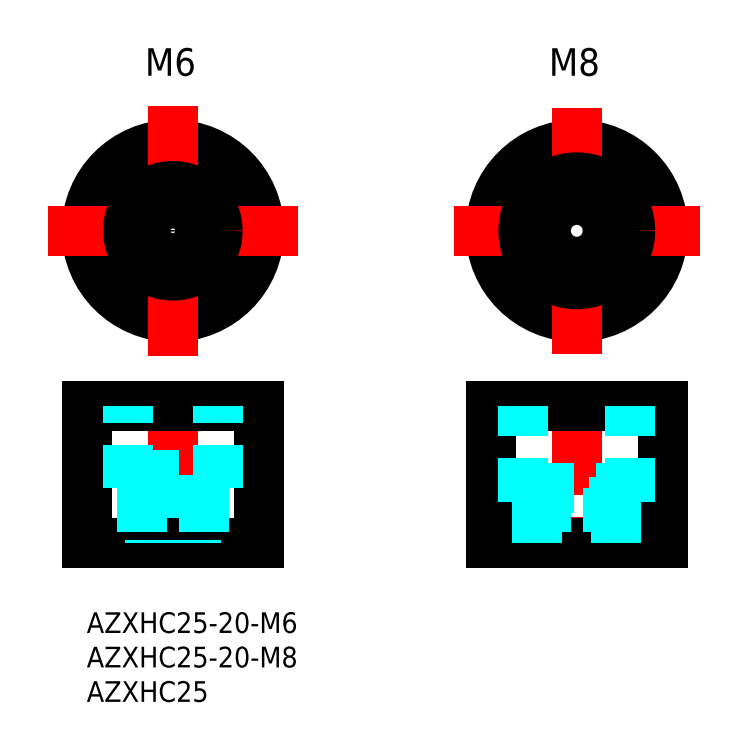
<metadata>
{"format":"dxf","ext":"dxf","renderer":"ezdxf+matplotlib","layout":"modelspace","background":"white","min_lineweight":24,"dpi":150}
</metadata>
<code>
0
SECTION
2
ENTITIES
0
TEXT
8
MSM_CONTINUOUS
10
67.08
20
77.88
30
0
40
4
1
M8
0
TEXT
8
MSM_CONTINUOUS
10
8.45
20
77.88
30
0
40
4
1
M6
0
LINE
8
MSM_CENTER
10
12.5
20
33.54
30
0
11
12.5
21
7
31
0
0
LINE
8
MSM_CONTINUOUS
10
0
20
10
30
0
11
25
21
10
31
0
0
LINE
8
MSM_CONTINUOUS
10
0
20
30
30
0
11
25
21
30
31
0
0
LINE
8
MSM_CONTINUOUS
10
0
20
30
30
0
11
0
21
10
31
0
0
LINE
8
MSM_CONTINUOUS
10
25
20
30
30
0
11
25
21
10
31
0
0
LINE
8
MSM_CENTER
10
71.13
20
32.93
30
0
11
71.13
21
6.384
31
0
0
LINE
8
MSM_CONTINUOUS
10
58.63
20
30
30
0
11
83.63
21
30
31
0
0
LINE
8
MSM_CONTINUOUS
10
58.63
20
10
30
0
11
83.63
21
10
31
0
0
LINE
8
MSM_CONTINUOUS
10
58.63
20
30
30
0
11
58.63
21
10
31
0
0
LINE
8
MSM_CONTINUOUS
10
83.63
20
30
30
0
11
83.63
21
10
31
0
0
CIRCLE
8
MSM_CONTINUOUS
10
12.5
20
55.38
30
0
40
12.5
0
CIRCLE
8
MSM_CONTINUOUS
10
71.13
20
55.38
30
0
40
12.5
0
LINE
8
MSM_CENTER
10
53.27
20
55.38
30
0
11
89
21
55.38
31
0
0
LINE
8
MSM_CENTER
10
71.13
20
73.24
30
0
11
71.13
21
37.51
31
0
0
LINE
8
MSM_CENTER
10
-5.677
20
55.38
30
0
11
30.68
21
55.38
31
0
0
LINE
8
MSM_CENTER
10
12.5
20
73.55
30
0
11
12.5
21
37.2
31
0
0
LINE
8
MSM_DASHED
10
17
20
18
30
0
11
17
21
10
31
0
0
LINE
8
MSM_DASHED
10
8
20
18
30
0
11
8
21
10
31
0
0
LINE
8
MSM_DASHED
10
9.2
20
20
30
0
11
9.2
21
10
31
0
0
LINE
8
MSM_DASHED
10
15.8
20
20
30
0
11
15.8
21
10
31
0
0
LINE
8
MSM_DASHED
10
7
20
20
30
0
11
18
21
20
31
0
0
LINE
8
MSM_DASHED
10
19
20
18
30
0
11
19
21
30
31
0
0
LINE
8
MSM_DASHED
10
18
20
18
30
0
11
18
21
20
31
0
0
LINE
8
MSM_DASHED
10
6
20
18
30
0
11
19
21
18
31
0
0
LINE
8
MSM_DASHED
10
6
20
18
30
0
11
6
21
30
31
0
0
LINE
8
MSM_DASHED
10
7
20
18
30
0
11
7
21
20
31
0
0
CIRCLE
8
MSM_CONTINUOUS
10
12.5
20
55.38
30
0
40
3.3
0
CIRCLE
8
MSM_CONTINUOUS
10
12.5
20
55.38
30
0
40
5.5
0
CIRCLE
8
MSM_CONTINUOUS
10
12.5
20
55.38
30
0
40
6.5
0
LINE
8
MSM_DASHED
10
76.88
20
16
30
0
11
76.88
21
10
31
0
0
LINE
8
MSM_DASHED
10
65.38
20
16
30
0
11
65.38
21
10
31
0
0
LINE
8
MSM_DASHED
10
66.63
20
18
30
0
11
66.63
21
10
31
0
0
LINE
8
MSM_DASHED
10
75.63
20
18
30
0
11
75.63
21
10
31
0
0
LINE
8
MSM_DASHED
10
64.38
20
18
30
0
11
77.88
21
18
31
0
0
LINE
8
MSM_DASHED
10
63.38
20
16
30
0
11
78.88
21
16
31
0
0
LINE
8
MSM_DASHED
10
63.38
20
16
30
0
11
63.38
21
30
31
0
0
LINE
8
MSM_DASHED
10
64.38
20
16
30
0
11
64.38
21
18
31
0
0
LINE
8
MSM_DASHED
10
78.88
20
16
30
0
11
78.88
21
30
31
0
0
LINE
8
MSM_DASHED
10
77.88
20
16
30
0
11
77.88
21
18
31
0
0
CIRCLE
8
MSM_CONTINUOUS
10
71.13
20
55.38
30
0
40
4.5
0
CIRCLE
8
MSM_CONTINUOUS
10
71.13
20
55.38
30
0
40
7.75
0
CIRCLE
8
MSM_CONTINUOUS
10
71.13
20
55.38
30
0
40
6.75
0
INSERT
8
MSM_CONTINUOUS
2
*U2
10
0
20
0
30
0
0
INSERT
8
MSM_CONTINUOUS
2
*U3
10
0
20
0
30
0
0
INSERT
8
MSM_CONTINUOUS
2
*U4
10
0
20
0
30
0
0
ENDSEC
0
EOF

</code>
